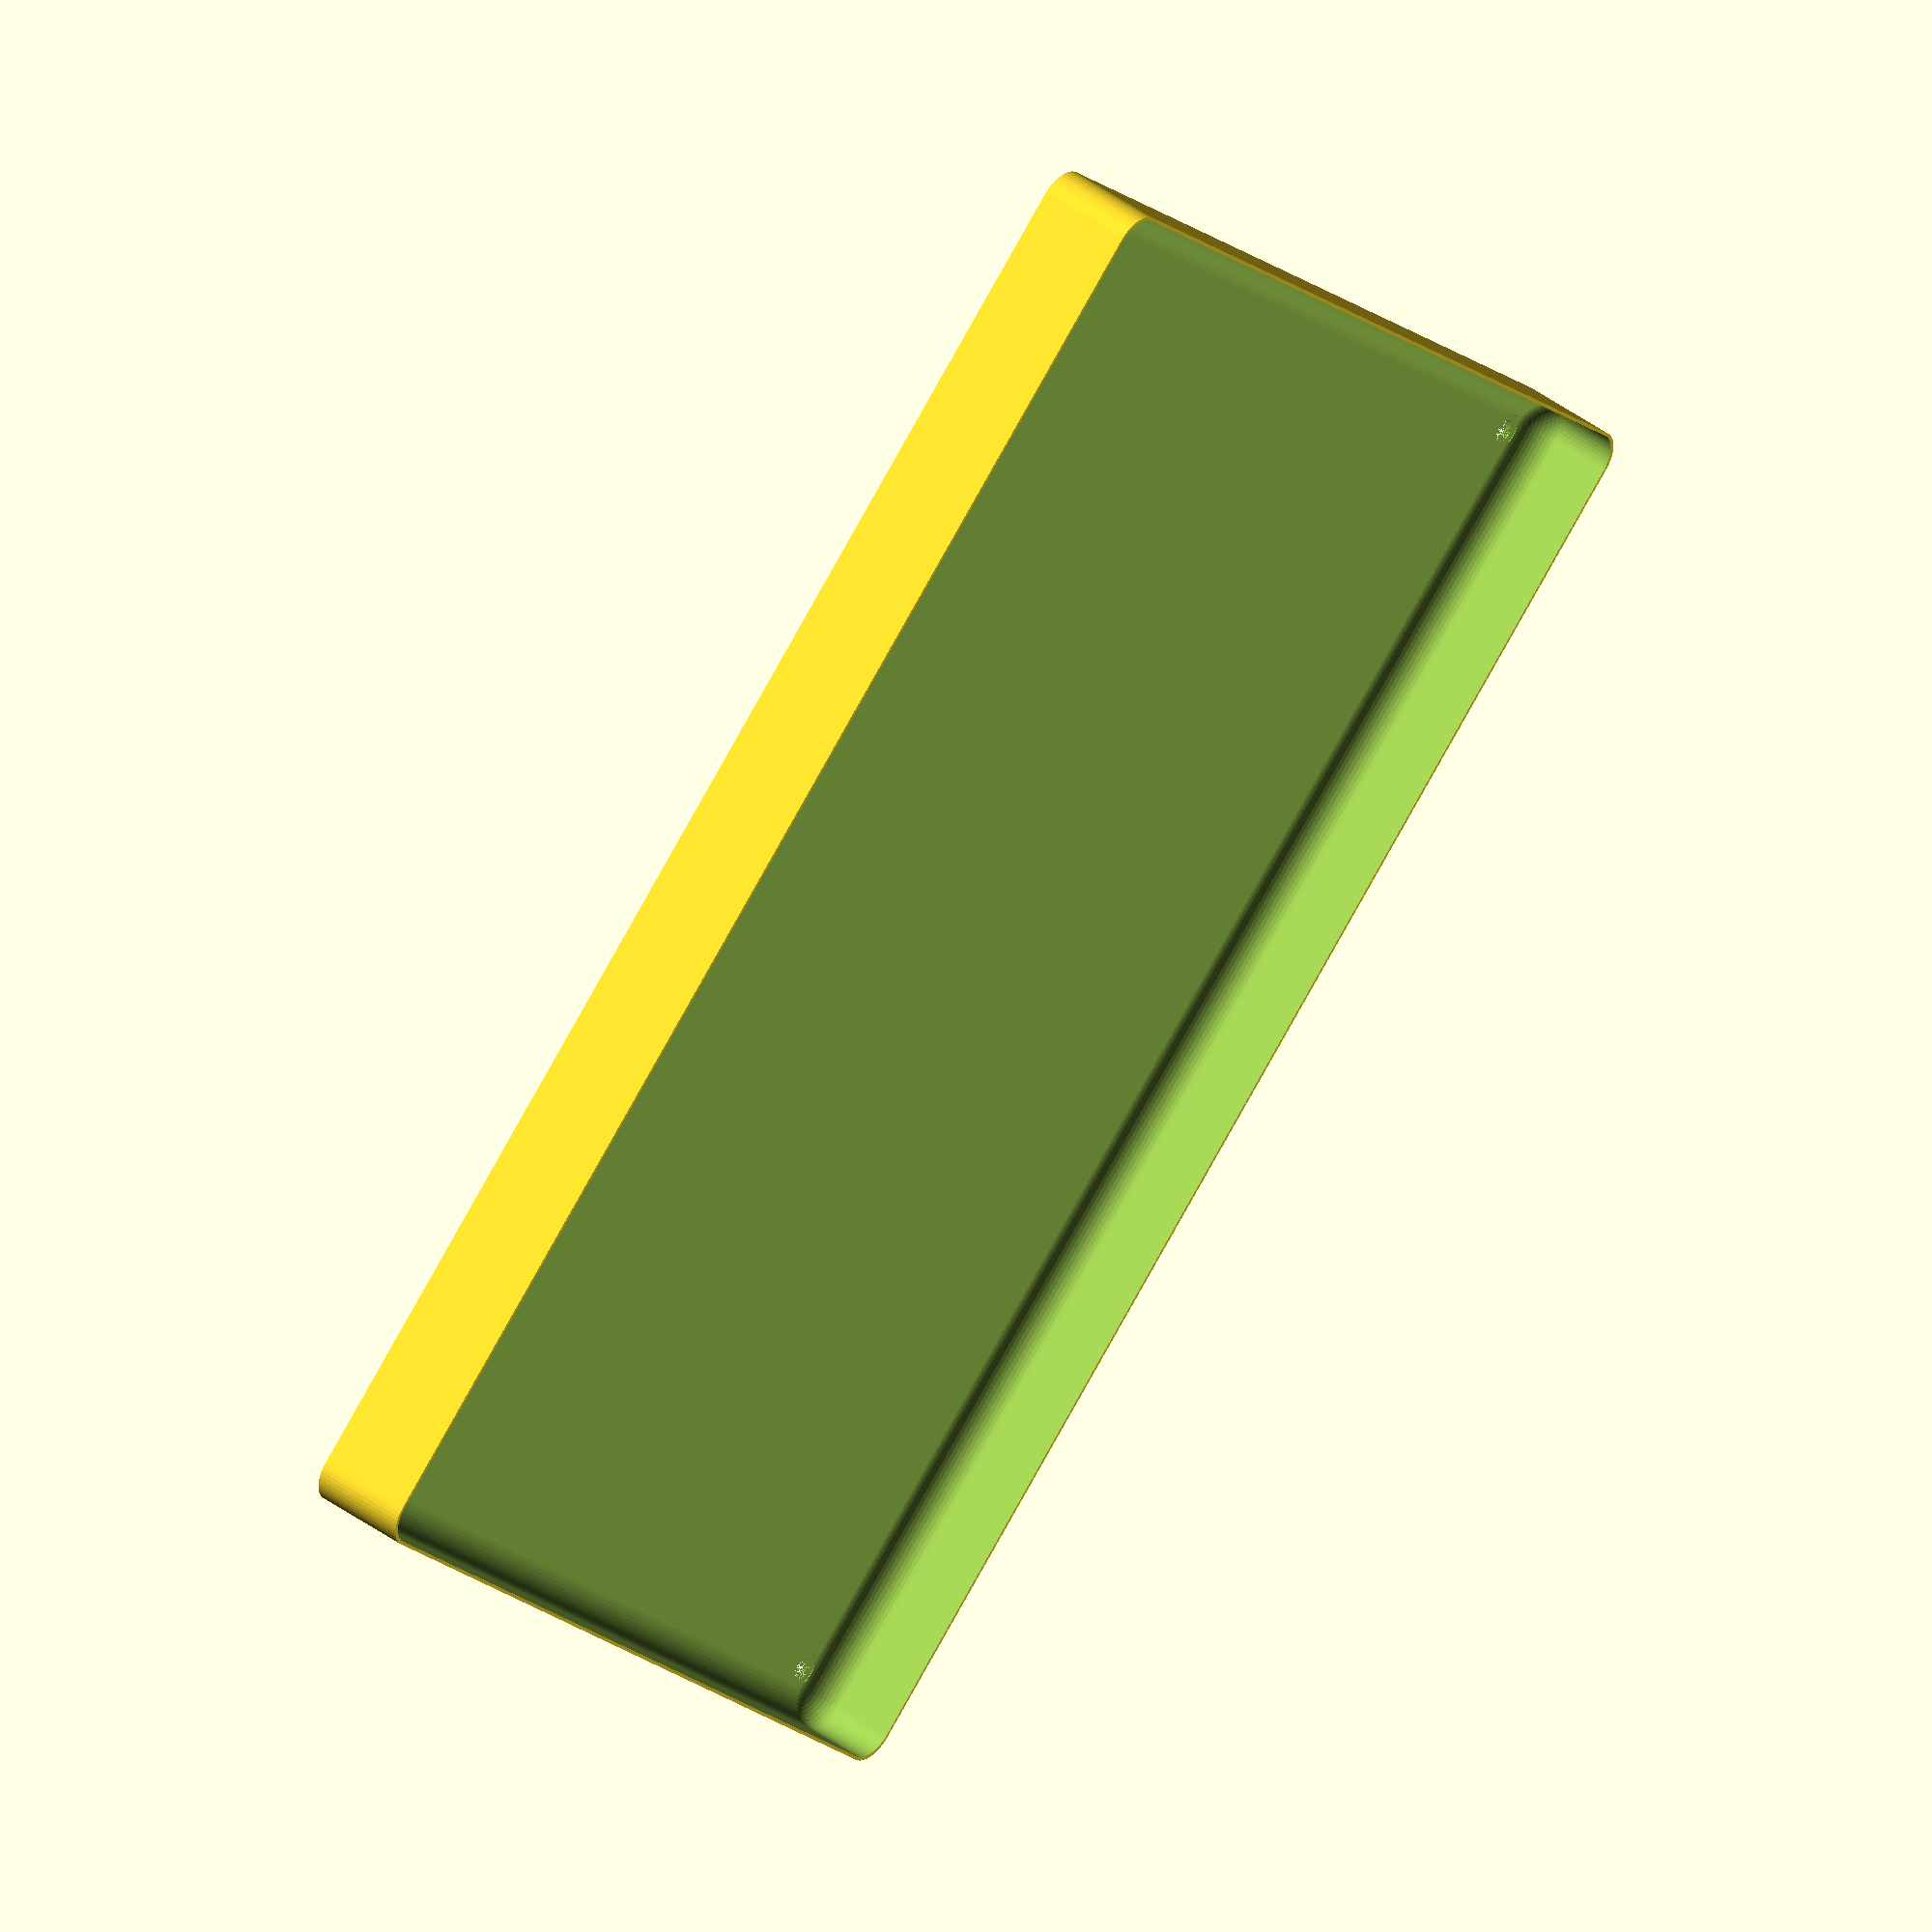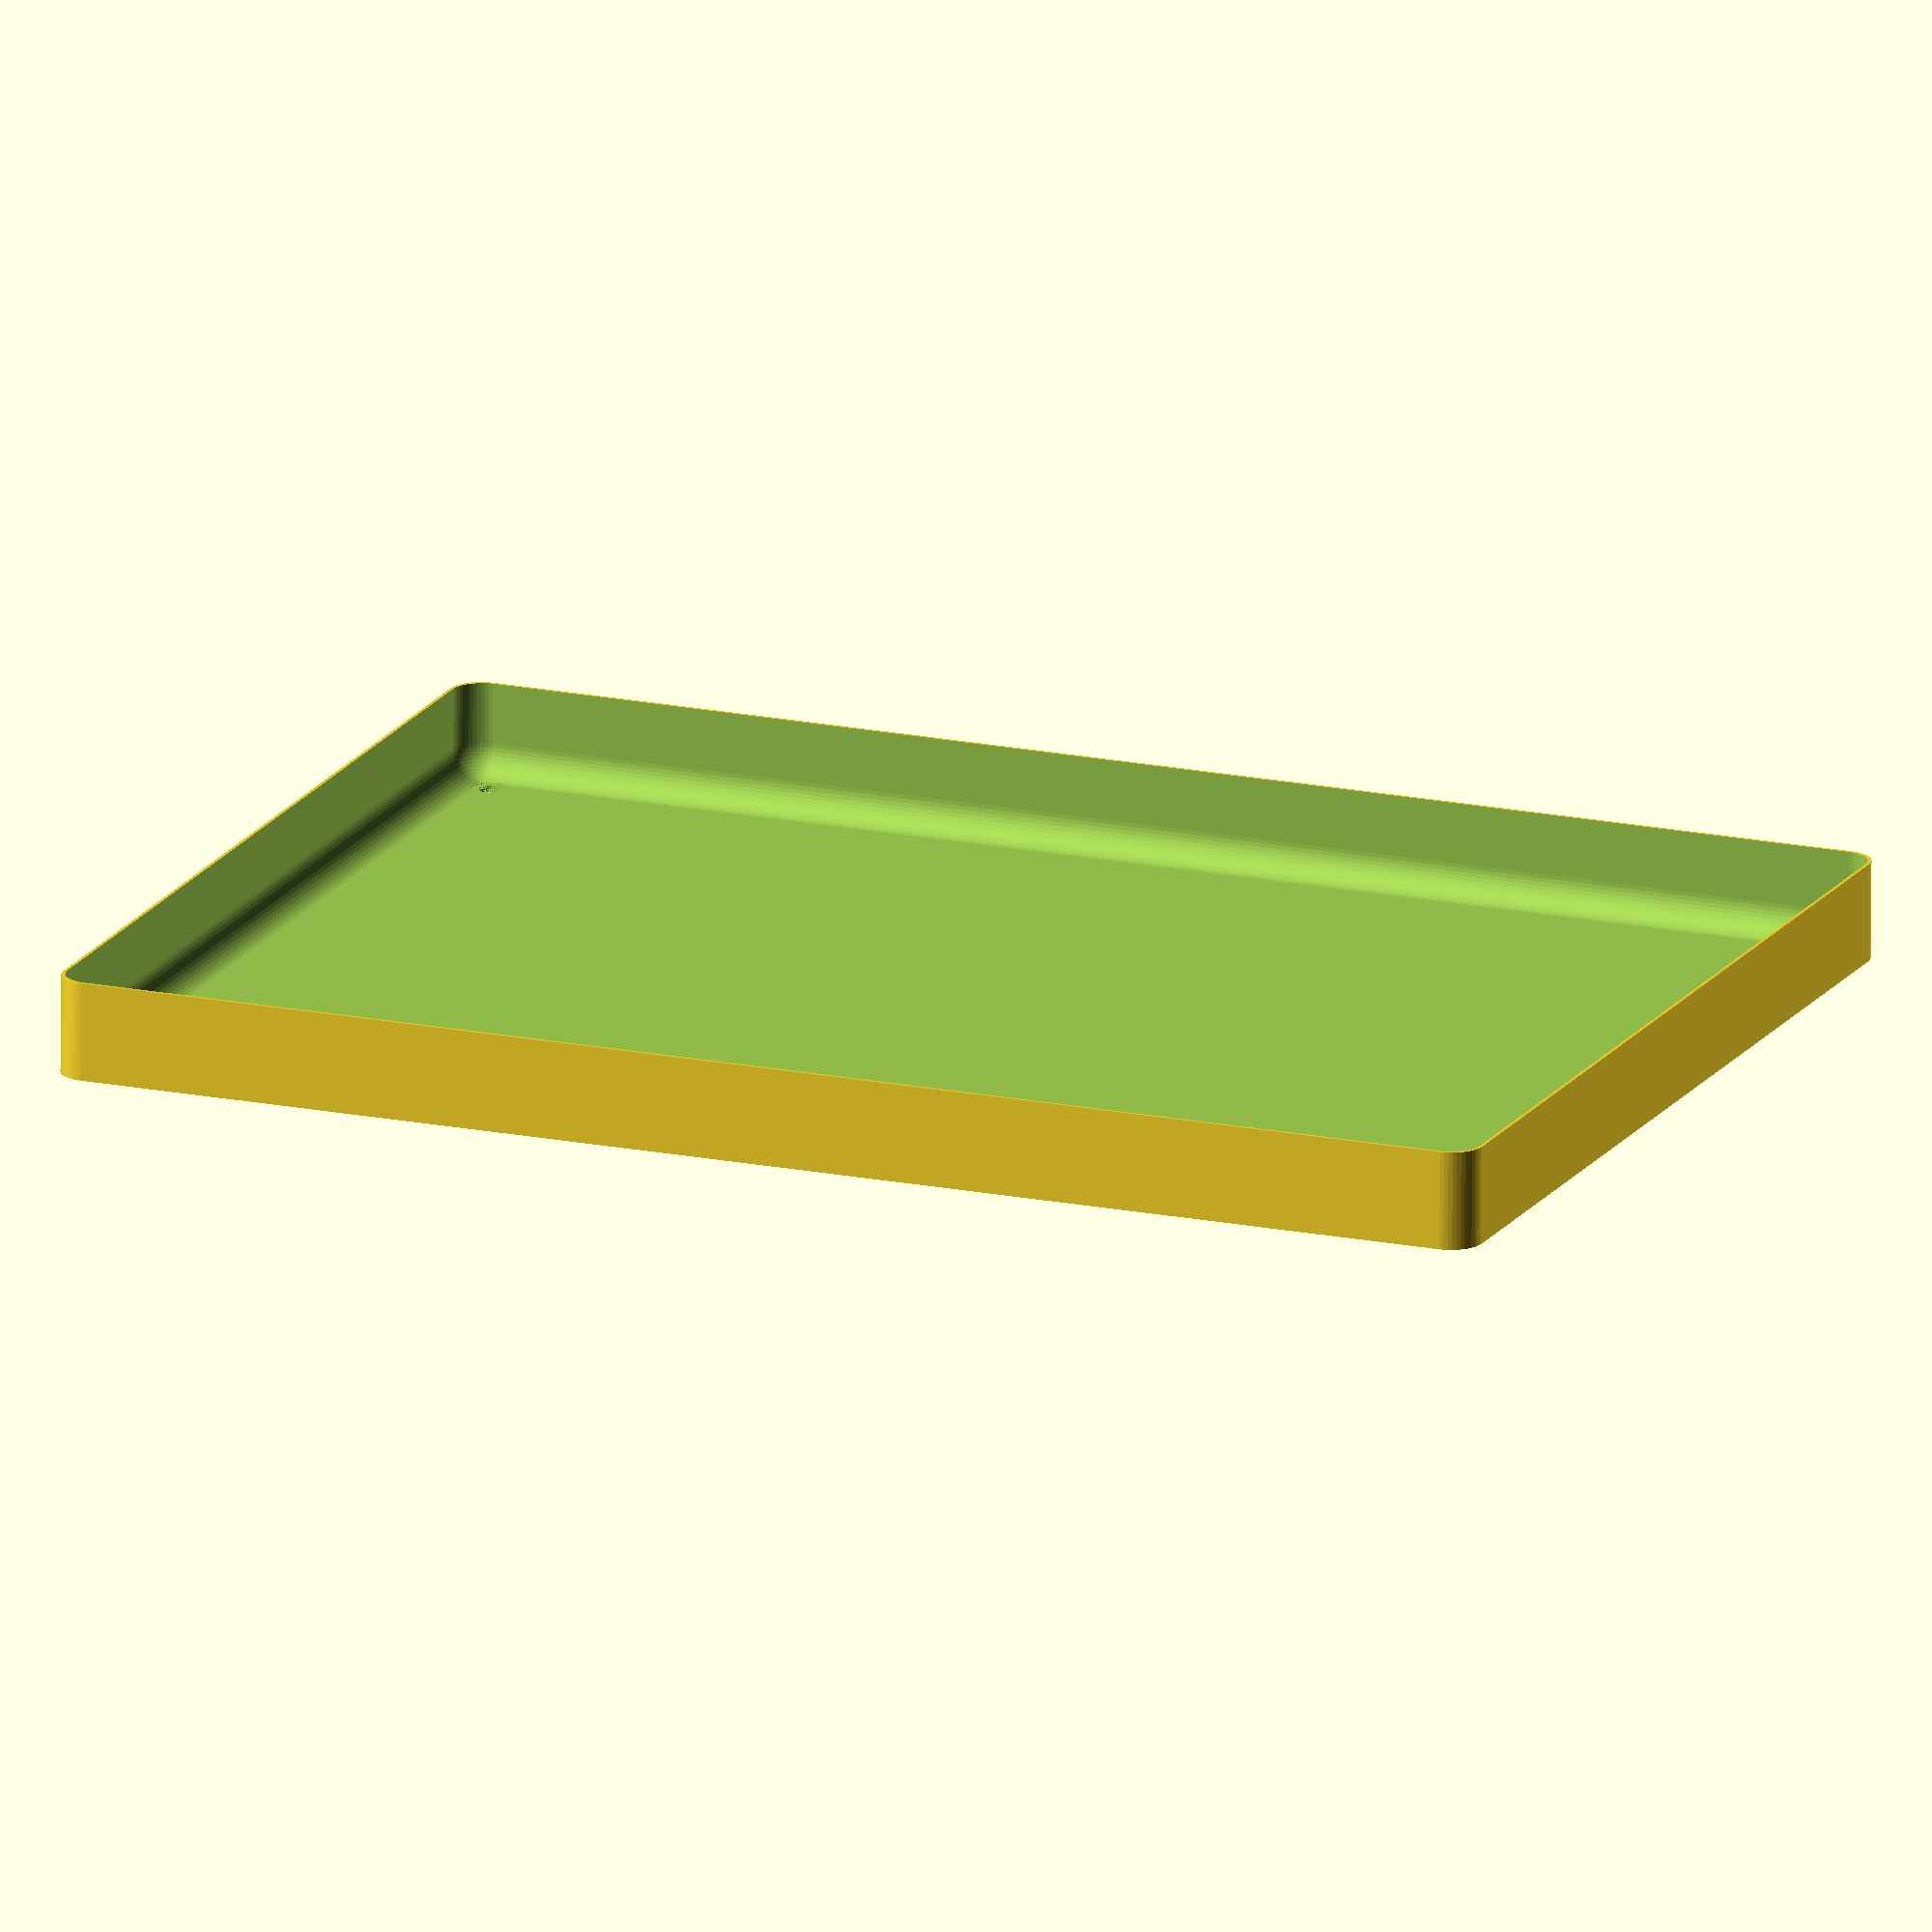
<openscad>
$fn = 50;


difference() {
	union() {
		hull() {
			translate(v = [-107.5000000000, 77.5000000000, 0]) {
				cylinder(h = 15, r = 5);
			}
			translate(v = [107.5000000000, 77.5000000000, 0]) {
				cylinder(h = 15, r = 5);
			}
			translate(v = [-107.5000000000, -77.5000000000, 0]) {
				cylinder(h = 15, r = 5);
			}
			translate(v = [107.5000000000, -77.5000000000, 0]) {
				cylinder(h = 15, r = 5);
			}
		}
	}
	union() {
		translate(v = [-105.0000000000, -75.0000000000, 1]) {
			rotate(a = [0, 0, 0]) {
				difference() {
					union() {
						translate(v = [0, 0, -10.0000000000]) {
							cylinder(h = 10, r = 1.5000000000);
						}
						cylinder(h = 3.2000000000, r = 3.0000000000);
						translate(v = [0, 0, -10.0000000000]) {
							cylinder(h = 10, r = 1.8000000000);
						}
						translate(v = [0, 0, -10.0000000000]) {
							cylinder(h = 10, r = 1.5000000000);
						}
					}
					union();
				}
			}
		}
		translate(v = [105.0000000000, -75.0000000000, 1]) {
			rotate(a = [0, 0, 0]) {
				difference() {
					union() {
						translate(v = [0, 0, -10.0000000000]) {
							cylinder(h = 10, r = 1.5000000000);
						}
						cylinder(h = 3.2000000000, r = 3.0000000000);
						translate(v = [0, 0, -10.0000000000]) {
							cylinder(h = 10, r = 1.8000000000);
						}
						translate(v = [0, 0, -10.0000000000]) {
							cylinder(h = 10, r = 1.5000000000);
						}
					}
					union();
				}
			}
		}
		translate(v = [-105.0000000000, 75.0000000000, 1]) {
			rotate(a = [0, 0, 0]) {
				difference() {
					union() {
						translate(v = [0, 0, -10.0000000000]) {
							cylinder(h = 10, r = 1.5000000000);
						}
						cylinder(h = 3.2000000000, r = 3.0000000000);
						translate(v = [0, 0, -10.0000000000]) {
							cylinder(h = 10, r = 1.8000000000);
						}
						translate(v = [0, 0, -10.0000000000]) {
							cylinder(h = 10, r = 1.5000000000);
						}
					}
					union();
				}
			}
		}
		translate(v = [105.0000000000, 75.0000000000, 1]) {
			rotate(a = [0, 0, 0]) {
				difference() {
					union() {
						translate(v = [0, 0, -10.0000000000]) {
							cylinder(h = 10, r = 1.5000000000);
						}
						cylinder(h = 3.2000000000, r = 3.0000000000);
						translate(v = [0, 0, -10.0000000000]) {
							cylinder(h = 10, r = 1.8000000000);
						}
						translate(v = [0, 0, -10.0000000000]) {
							cylinder(h = 10, r = 1.5000000000);
						}
					}
					union();
				}
			}
		}
		translate(v = [0, 0, 1]) {
			hull() {
				union() {
					translate(v = [-107.2500000000, 77.2500000000, 4.7500000000]) {
						cylinder(h = 25.5000000000, r = 4.7500000000);
					}
					translate(v = [-107.2500000000, 77.2500000000, 4.7500000000]) {
						sphere(r = 4.7500000000);
					}
					translate(v = [-107.2500000000, 77.2500000000, 30.2500000000]) {
						sphere(r = 4.7500000000);
					}
				}
				union() {
					translate(v = [107.2500000000, 77.2500000000, 4.7500000000]) {
						cylinder(h = 25.5000000000, r = 4.7500000000);
					}
					translate(v = [107.2500000000, 77.2500000000, 4.7500000000]) {
						sphere(r = 4.7500000000);
					}
					translate(v = [107.2500000000, 77.2500000000, 30.2500000000]) {
						sphere(r = 4.7500000000);
					}
				}
				union() {
					translate(v = [-107.2500000000, -77.2500000000, 4.7500000000]) {
						cylinder(h = 25.5000000000, r = 4.7500000000);
					}
					translate(v = [-107.2500000000, -77.2500000000, 4.7500000000]) {
						sphere(r = 4.7500000000);
					}
					translate(v = [-107.2500000000, -77.2500000000, 30.2500000000]) {
						sphere(r = 4.7500000000);
					}
				}
				union() {
					translate(v = [107.2500000000, -77.2500000000, 4.7500000000]) {
						cylinder(h = 25.5000000000, r = 4.7500000000);
					}
					translate(v = [107.2500000000, -77.2500000000, 4.7500000000]) {
						sphere(r = 4.7500000000);
					}
					translate(v = [107.2500000000, -77.2500000000, 30.2500000000]) {
						sphere(r = 4.7500000000);
					}
				}
			}
		}
	}
}
</openscad>
<views>
elev=136.7 azim=138.7 roll=229.0 proj=o view=wireframe
elev=253.0 azim=201.6 roll=180.5 proj=o view=solid
</views>
